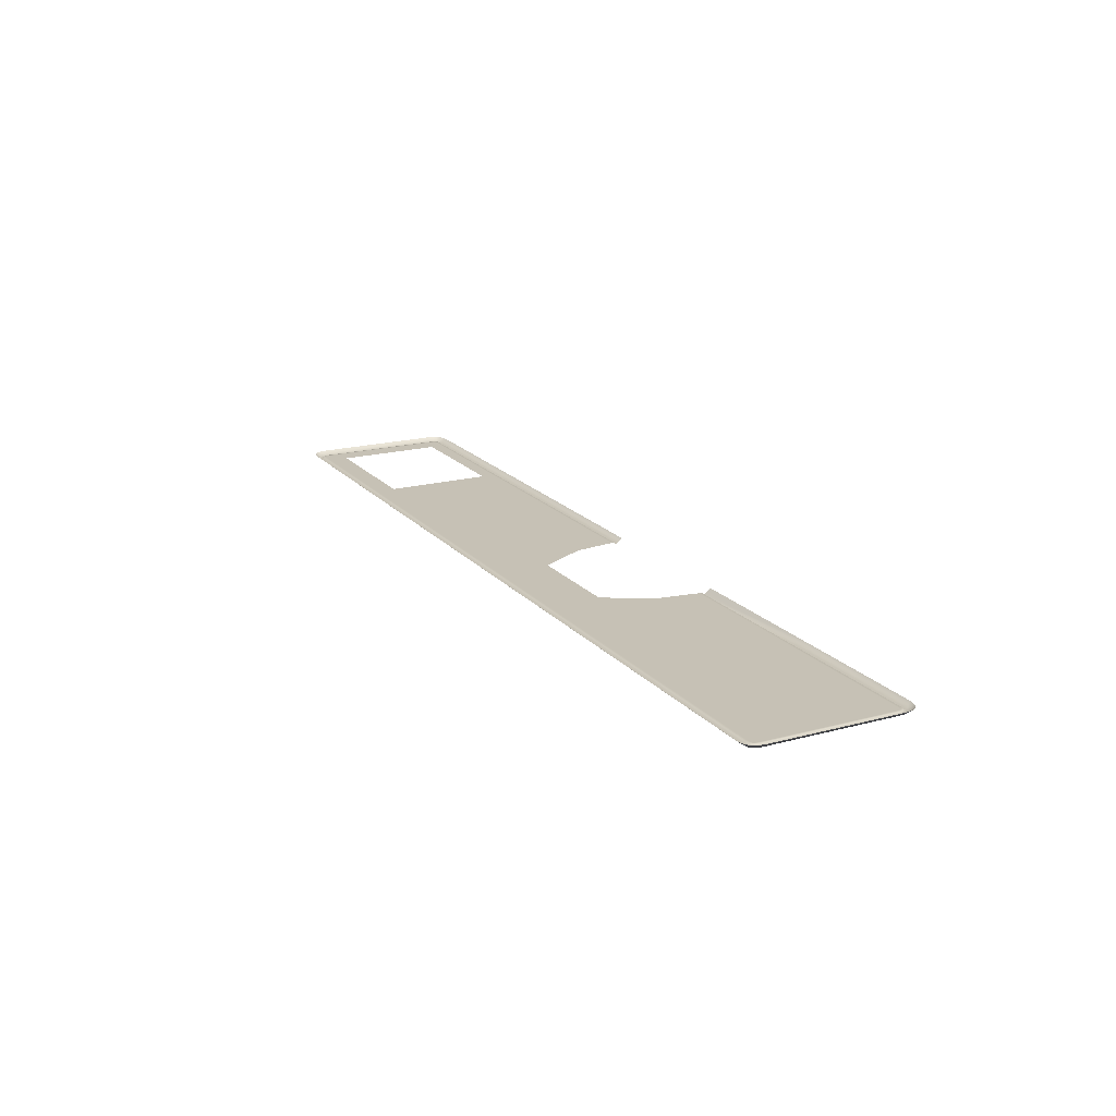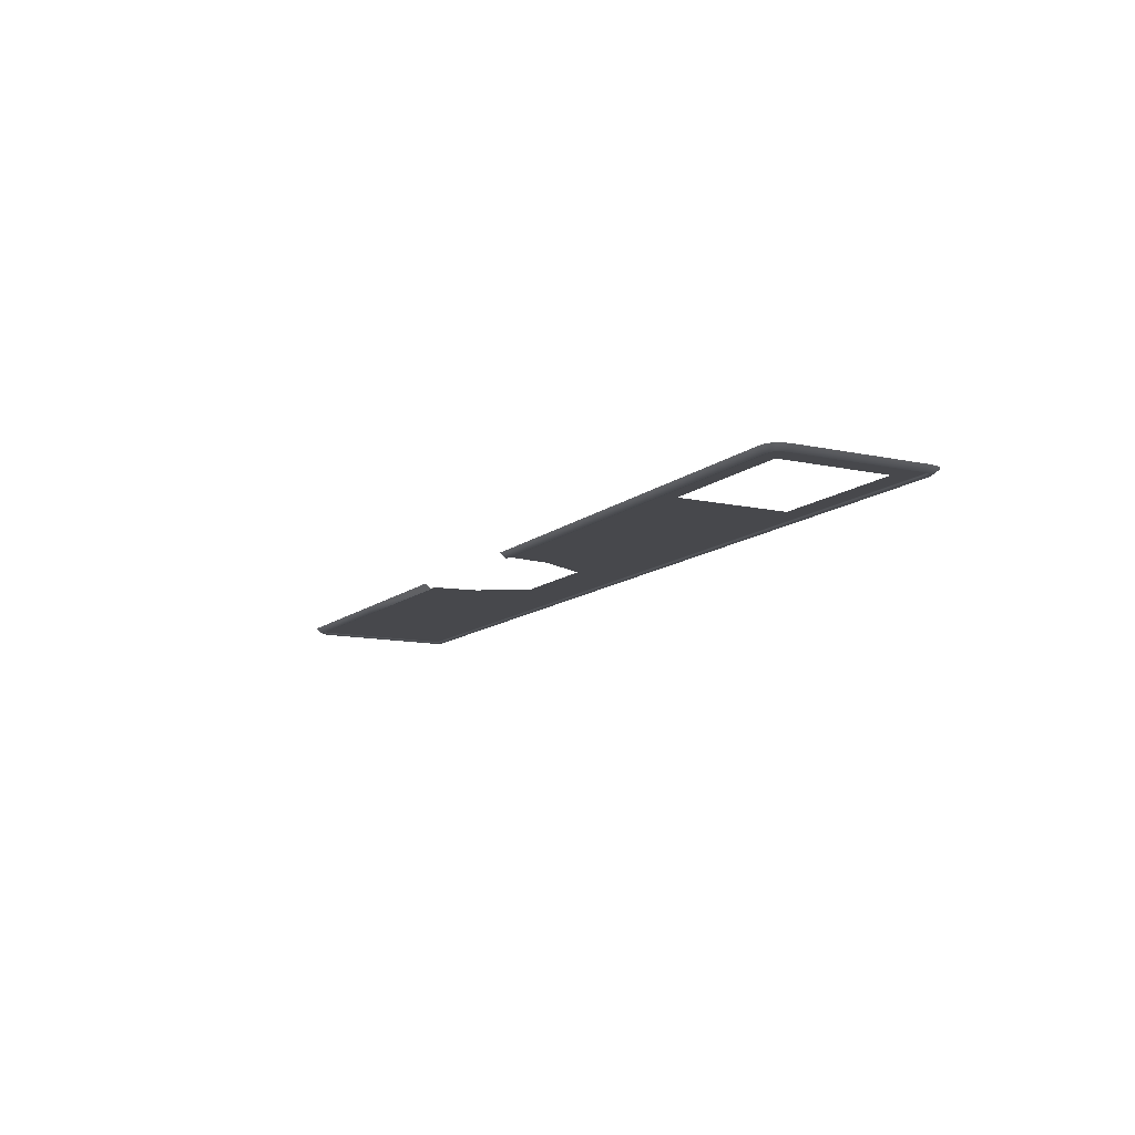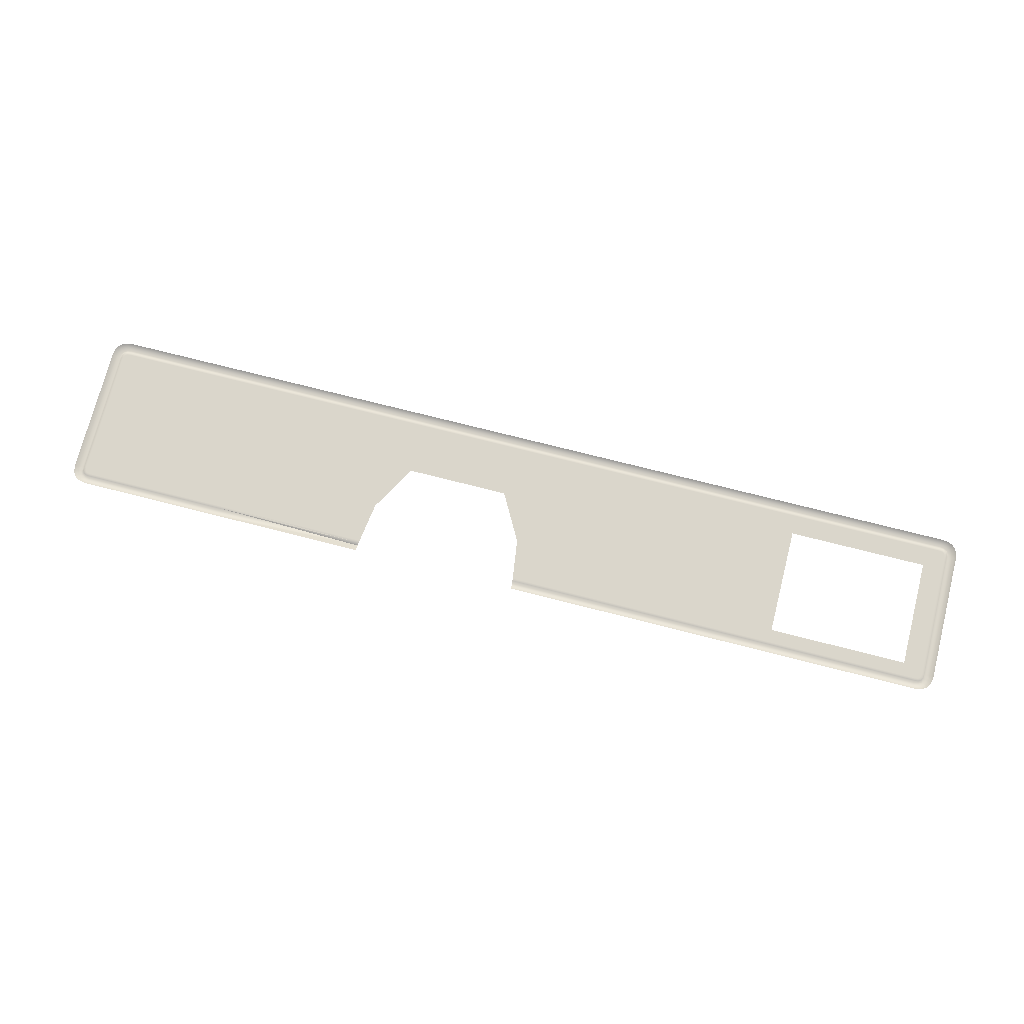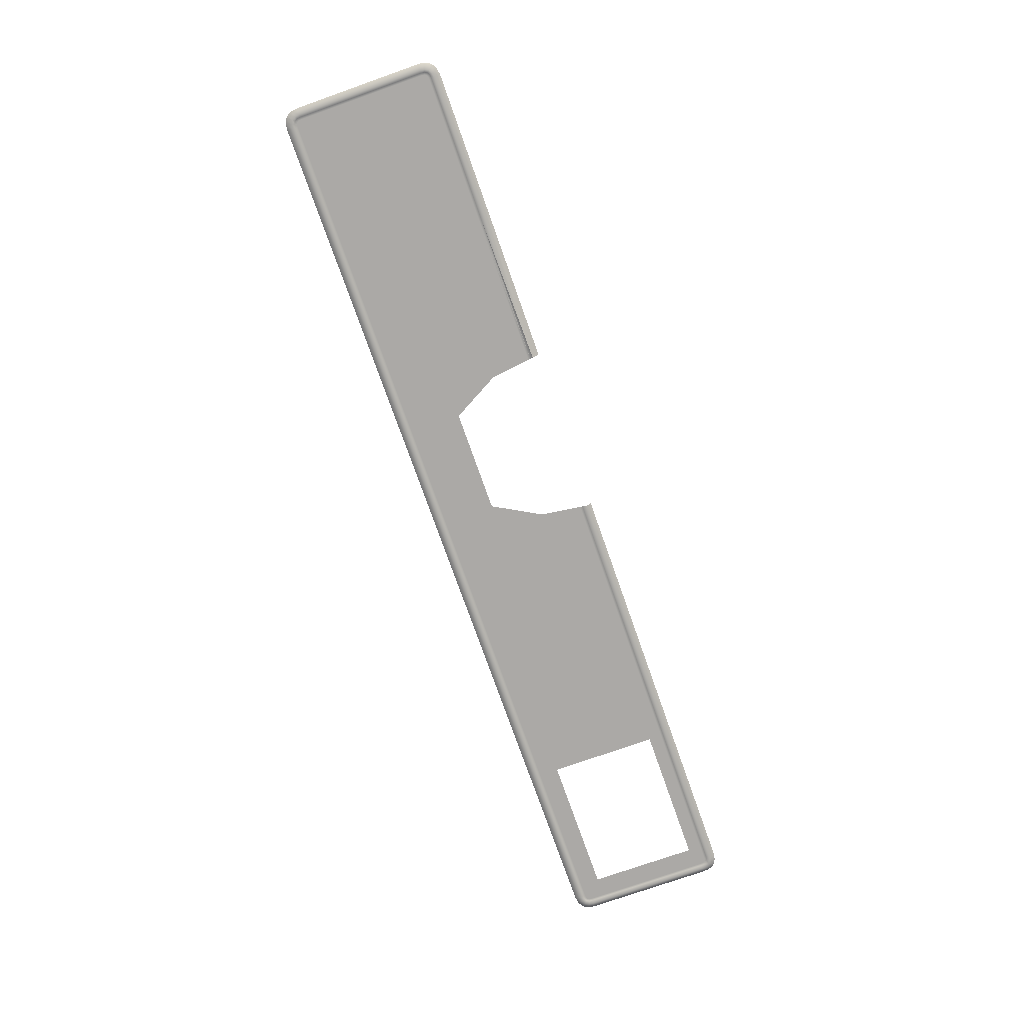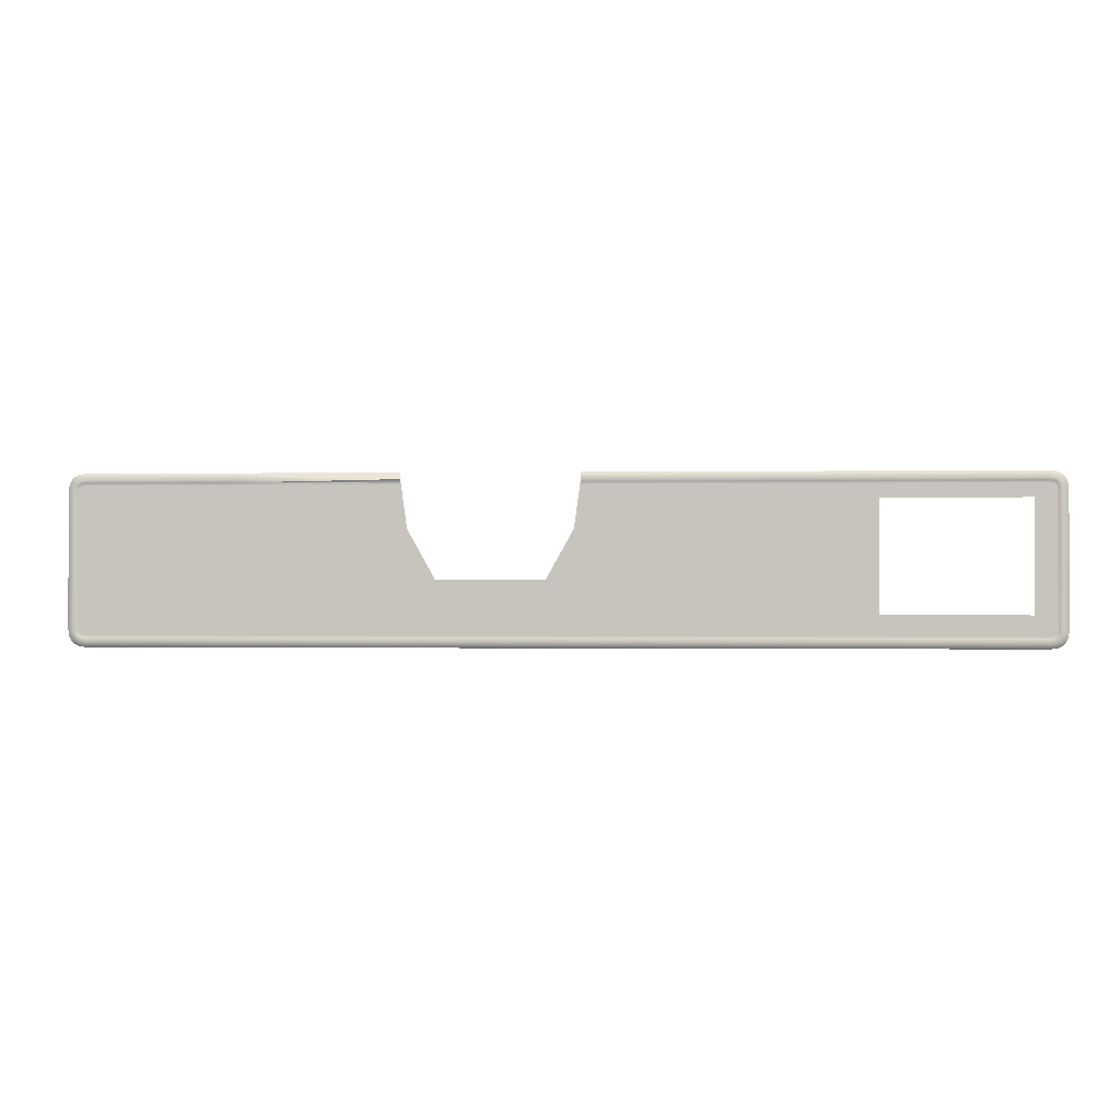
<metadata>
{"format":"obj","ext":"obj","renderer":"f3d","projection":"perspective","resolution":1024,"background":"white","views":[{"elev":18.7,"azim":62.6,"up":"+Z"},{"elev":-11.6,"azim":-118.3,"up":"+Z"},{"elev":73.8,"azim":-165.7,"up":"+Z"},{"elev":-75.6,"azim":109.4,"up":"+Z"},{"elev":-0.7,"azim":-176.1,"up":"+Y"}]}
</metadata>
<code>
g pigeon_dash.002_Mesh_34.002
v -38.37 61.5 -26.37
v -38.68 61.3 -26.09
v -38.56 61.18 -26.09
v -38.82 61.57 -26.1
v -38.48 61.71 -26.37
v -38.87 61.94 -26.09
v -38.51 69.13 -26.37
v -38.82 69.53 -26.1
v -38.48 69.38 -26.37
v -38.87 69.16 -26.09
v -15.19 60.99 -26.09
v -3.529 60.99 -26.09
v -38.29 70.05 -26.09
v -38.56 69.91 -26.09
v -26.9 69.74 -26.37
v -37.92 60.99 -26.09
v -37.89 61.35 -26.37
v -38.15 69.71 -26.37
v -37.92 70.1 -26.09
v -26.9 60.99 -26.09
v -38.29 61.05 -26.09
v -38.68 69.79 -26.09
v -14.05 70.1 -26.09
v -14.05 69.74 -26.37
v -15.28 61.35 -26.37
v -26.9 61.35 -26.37
v 12.61 61.18 -26.09
v 12.74 61.3 -26.09
v 12.87 61.57 -26.1
v 12.93 61.94 -26.09
v 12.57 61.97 -26.37
v 12.57 69.13 -26.37
v 12.87 69.53 -26.1
v 12.42 69.6 -26.37
v 12.93 69.16 -26.09
v 12.35 70.05 -26.09
v 3.918 70.1 -26.09
v 11.98 60.99 -26.09
v 12.2 61.38 -26.37
v 11.95 61.35 -26.37
v 11.98 70.1 -26.09
v 3.918 60.99 -26.09
v 12.35 61.05 -26.09
v 12.74 69.79 -26.09
v 12.61 69.91 -26.09
v -4.672 70.1 -26.09
v 11.93 61.64 -26.27
v 3.918 69.45 -26.27
v 3.918 61.64 -26.27
v -15.28 61.64 -26.27
v -13.7 67.17 -26.27
v -26.9 61.64 -26.27
v -3.446 61.5 -26.27
v -15.28 61.5 -26.27
v -26.9 69.45 -26.27
v -14.01 69.45 -26.27
v -12.24 64.54 -26.27
v -3.446 61.64 -26.27
v -6.486 64.54 -26.27
v -38.1 61.53 -26.27
v -37.89 61.5 -26.27
v -38.25 61.61 -26.27
v -38.15 61.38 -26.37
v -38.34 61.76 -26.27
v -38.51 61.97 -26.37
v -38.1 69.56 -26.27
v -37.89 69.74 -26.37
v -38.25 69.48 -26.27
v -38.34 69.33 -26.27
v -38.36 69.12 -26.27
v -38.36 61.97 -26.27
v -38.37 69.6 -26.37
v -37.89 69.59 -26.27
v -26.9 61.5 -26.27
v -26.9 69.59 -26.27
v -38.06 61.66 -26.27
v -37.88 61.64 -26.27
v -38.15 61.71 -26.27
v -38.2 61.8 -26.27
v -38.06 69.43 -26.27
v -38.15 69.38 -26.27
v -38.2 69.29 -26.27
v -38.22 69.11 -26.27
v -38.22 61.98 -26.27
v -37.88 69.45 -26.27
v -14.03 69.59 -26.27
v 12.11 69.43 -26.27
v 11.93 69.45 -26.27
v 12.28 69.11 -26.27
v -5.026 67.17 -26.27
v 12.16 61.53 -26.27
v 11.94 61.5 -26.27
v 12.31 61.61 -26.27
v 12.39 61.76 -26.27
v 12.41 61.97 -26.27
v 12.16 69.56 -26.27
v 11.95 69.74 -26.37
v 11.94 69.59 -26.27
v 12.54 69.38 -26.37
v 12.31 69.48 -26.27
v 12.39 69.33 -26.27
v 12.41 69.12 -26.27
v 12.2 69.71 -26.37
v 12.54 61.71 -26.37
v 3.918 69.74 -26.37
v 3.918 69.59 -26.27
v 3.918 61.35 -26.37
v 3.918 61.5 -26.27
v -4.672 69.74 -26.37
v -4.693 69.59 -26.27
v -3.446 61.35 -26.37
v 12.11 61.66 -26.27
v 12.21 61.71 -26.27
v 12.26 61.8 -26.27
v 12.28 61.98 -26.27
v 12.21 69.38 -26.27
v 12.26 69.29 -26.27
v -4.712 69.45 -26.27
v -29.31 68.72 -26.27
v -29.31 62.73 -26.27
v -37.11 62.72 -26.27
v -26.9 70.1 -26.09
v 12.42 61.5 -26.37
v -37.11 68.72 -26.27
v 3.918 69.45 -26.27
v 3.918 69.59 -26.27
v -4.672 69.74 -26.37
v -4.693 69.59 -26.27
v -4.712 69.45 -26.27
f 54 25 111 53
f 109 105 37 46
f 7 9 8 10
f 90 48 118
f 58 90 59
f 59 57 58
f 110 48 106
f 109 106 105
f 77 61 74 52
f 67 73 75 15
f 60 63 17 61
f 76 60 61 77
f 89 87 88
f 89 88 47
f 81 80 66 68
f 91 39 123 93
f 1 62 64 5
f 82 81 68 69
f 94 104 31 95
f 87 117 116
f 87 89 117
f 83 82 69 70
f 65 71 70 7
f 15 75 86 24
f 47 115 89
f 70 69 9 7
f 64 79 84 71
f 115 47 112
f 112 114 115
f 55 119 120 52
f 114 112 113
f 99 34 100 101
f 93 123 104 94
f 78 62 60 76
f 5 64 71 65
f 66 80 85 73
f 20 26 17 16
f 61 17 26 74
f 47 88 48 49
f 53 111 107 108
f 54 74 26 25
f 52 74 54 50
f 58 57 50
f 51 50 57
f 107 40 92 108
f 90 58 49 48
f 58 53 108 49
f 98 97 105 106
f 73 85 55 75
f 56 55 51
f 20 11 25 26
f 52 120 77
f 77 120 121
f 55 85 119
f 77 121 85
f 119 85 124
f 85 121 124
f 49 108 92 47
f 14 72 18 13
f 88 98 106 48
f 92 40 39 91
f 87 96 98 88
f 62 1 63 60
f 112 91 93 113
f 117 101 100 116
f 62 78 79 64
f 47 92 91 112
f 82 80 81
f 114 94 95 115
f 84 83 70 71
f 82 83 80
f 83 85 80
f 115 95 102 89
f 83 84 85
f 85 84 77
f 102 32 99 101
f 51 55 52 50
f 76 77 84
f 76 84 79
f 89 102 101 117
f 113 93 94 114
f 76 79 78
f 69 68 72 9
f 116 100 96 87
f 100 34 103 96
f 18 66 73 67
f 40 107 42 38
f 40 38 43 39
f 103 34 45 36
f 22 72 14
f 104 123 28 29
f 32 35 33 99
f 30 35 32 31
f 103 36 41 97
f 65 7 10 6
f 23 122 15 24
f 15 122 19 67
f 18 67 19 13
f 39 43 27 123
f 45 34 44
f 9 72 22 8
f 31 104 29 30
f 2 1 5 4
f 28 123 27
f 5 65 6 4
f 75 55 56 86
f 63 1 3 21
f 17 63 21 16
f 95 31 32 102
f 96 103 97 98
f 72 68 66 18
f 3 1 2
f 99 33 44 34
f 111 25 11 12
f 97 41 37 105
f 12 42 107 111
f 54 53 58 50
f 129 125 128
f 128 126 127

</code>
